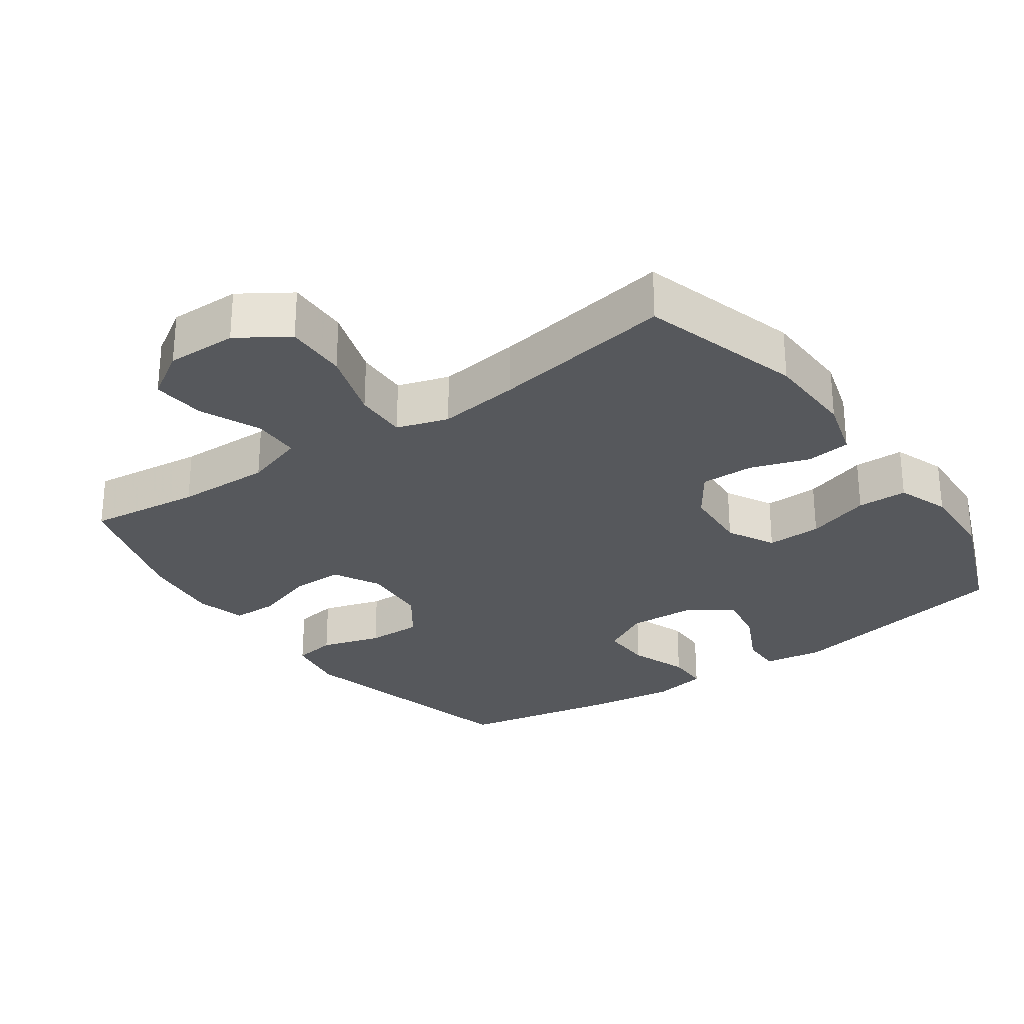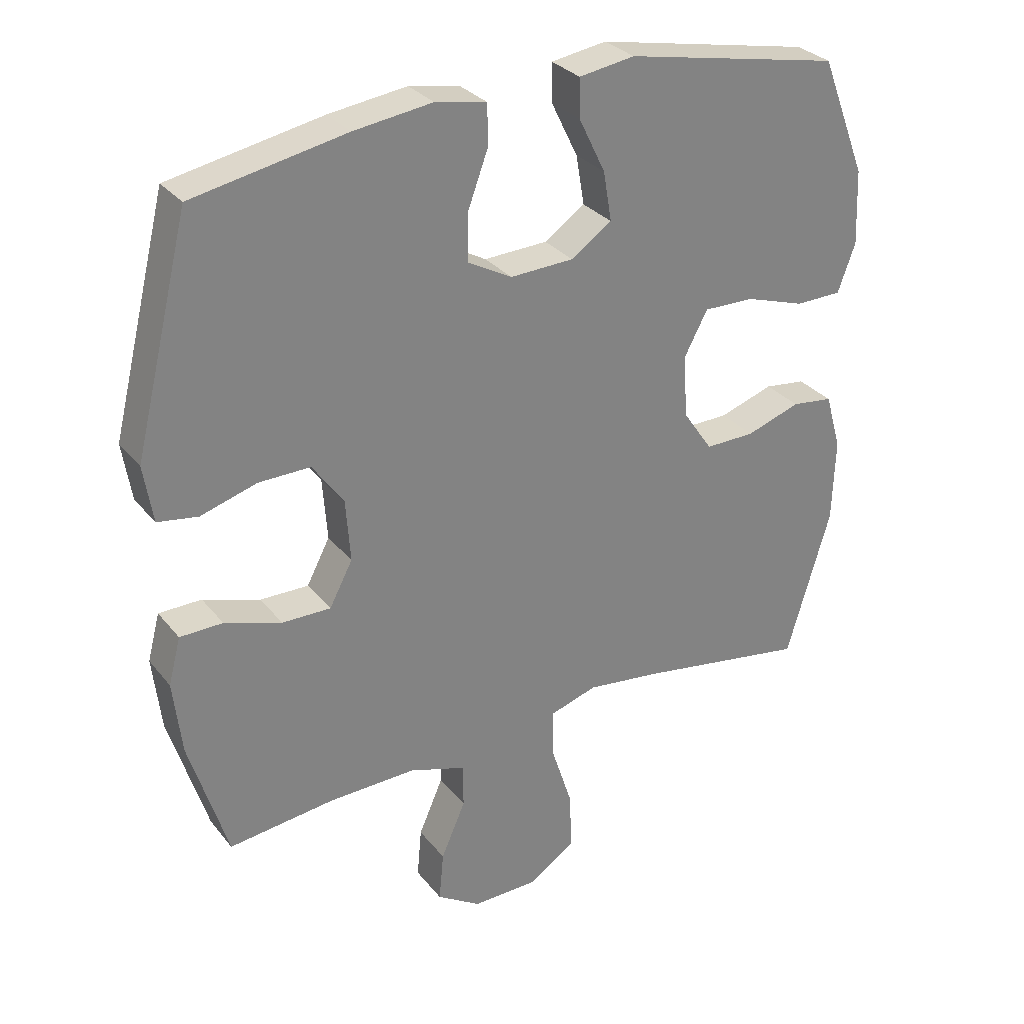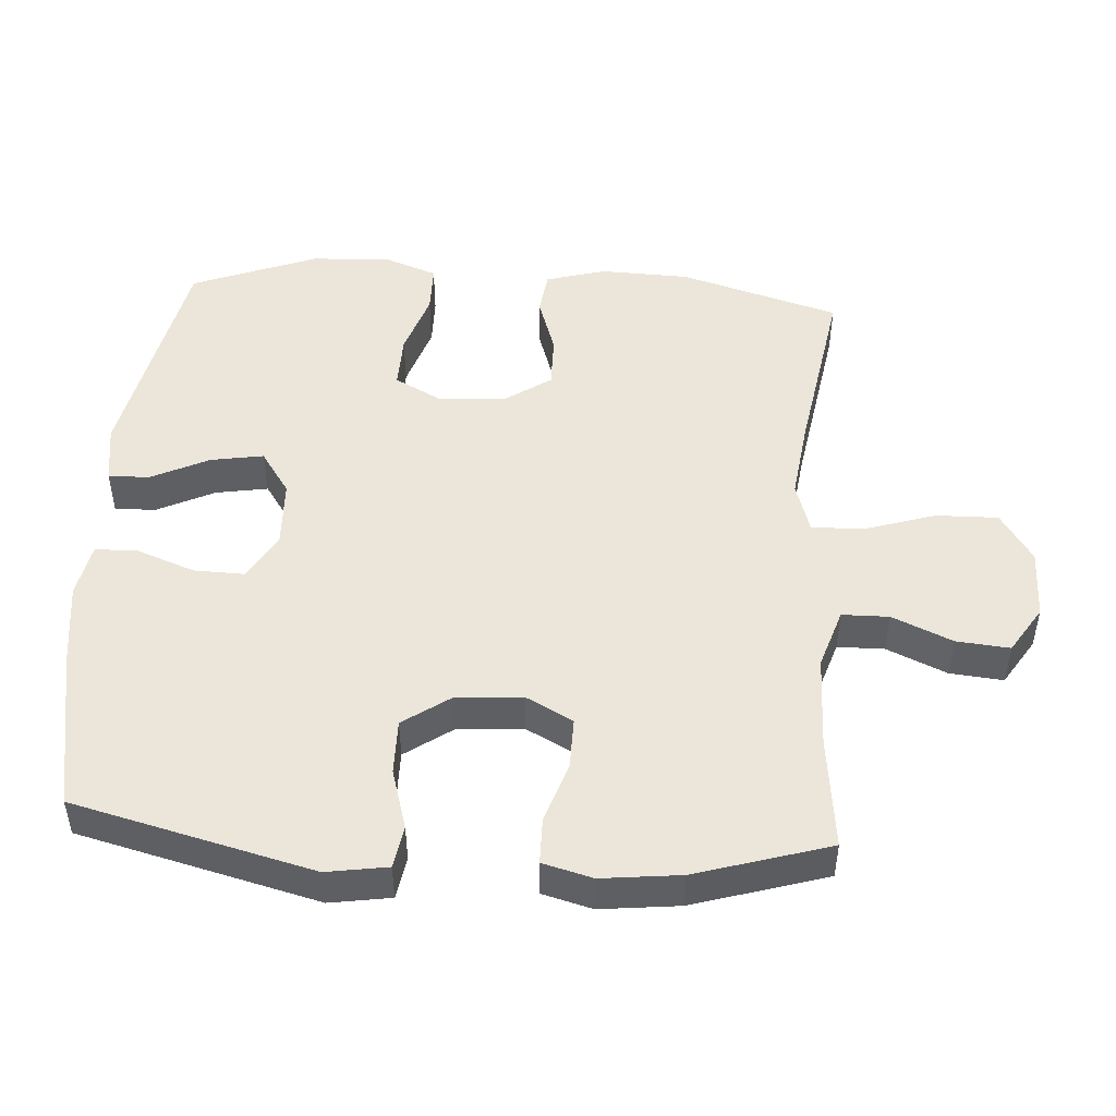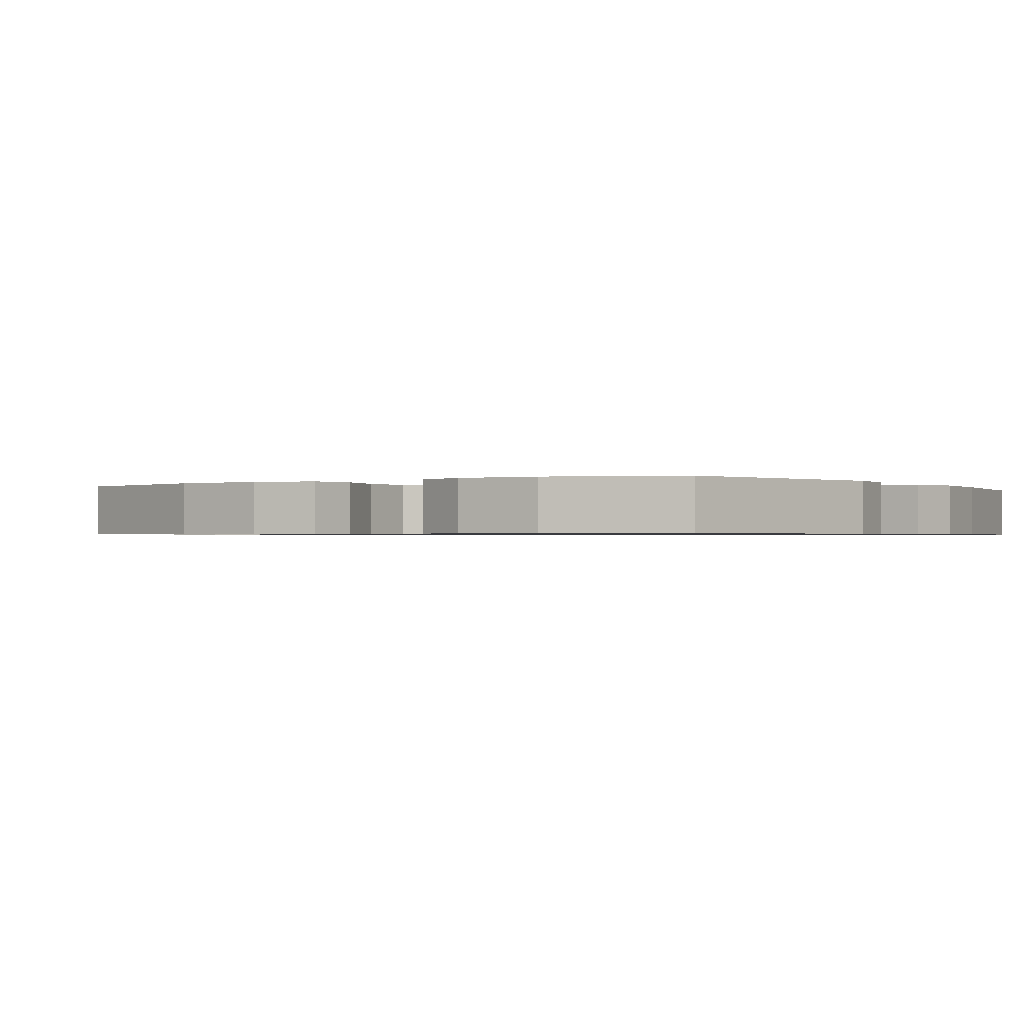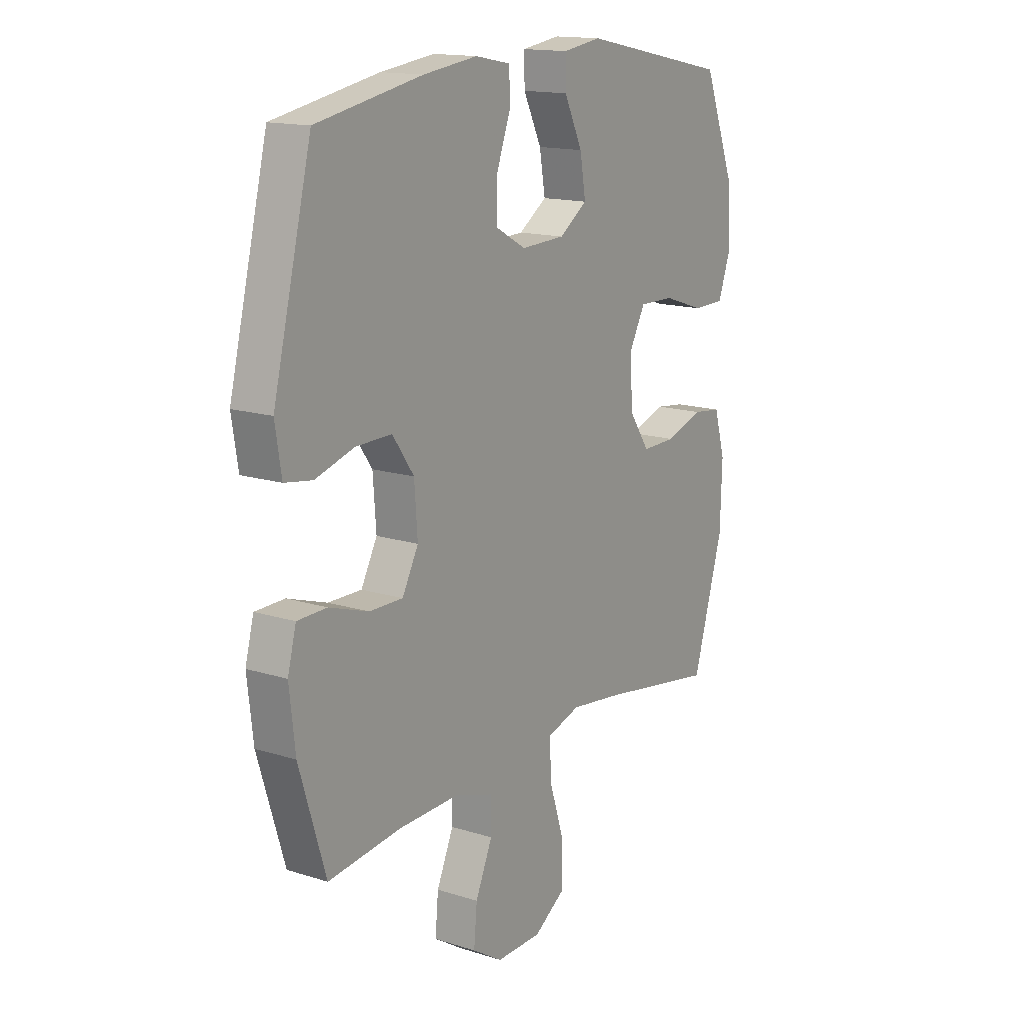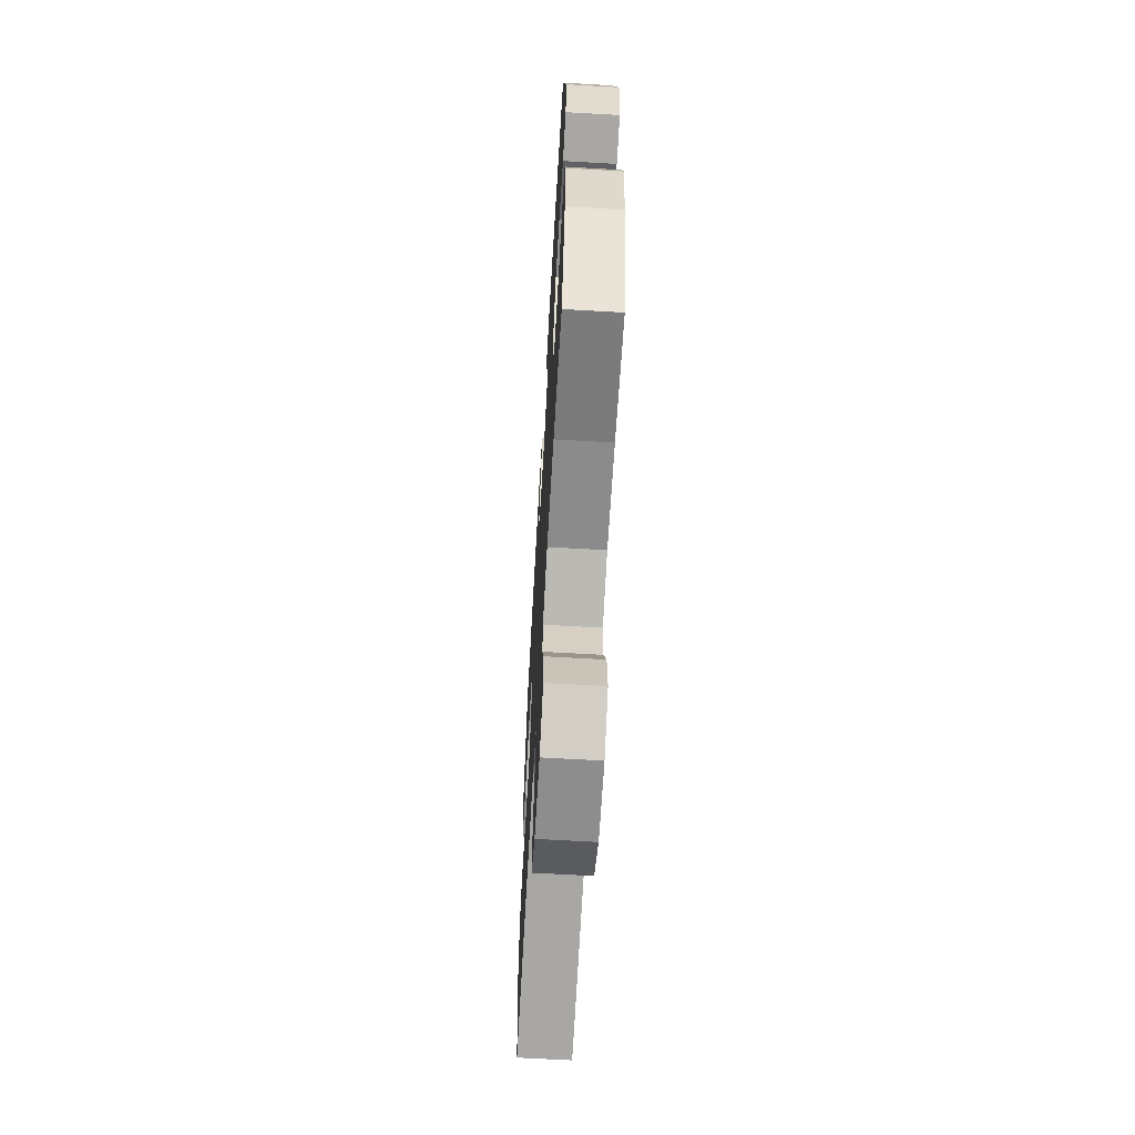
<metadata>
{"format":"obj","ext":"obj","renderer":"f3d","projection":"perspective","resolution":1024,"background":"white","views":[{"elev":-27.9,"azim":-144.8,"up":"+Y"},{"elev":30.1,"azim":148.8,"up":"+Z"},{"elev":48.4,"azim":93.9,"up":"+Y"},{"elev":-0.7,"azim":-56.1,"up":"+Y"},{"elev":15.3,"azim":123.7,"up":"+Z"},{"elev":-65.2,"azim":86.7,"up":"+Z"}]}
</metadata>
<code>
v -0.5 0.07 0.5
v -0.165 0.07 0.567
v -0.079 0.07 0.554
v -0.08 0.07 0.495
v -0.121 0.07 0.411
v -0.134 0.07 0.335
v -0.071 0.07 0.292
v 0.027 0.07 0.288
v 0.096 0.07 0.326
v 0.094 0.07 0.4
v 0.063 0.07 0.484
v 0.064 0.07 0.546
v 0.143 0.07 0.561
v 0.264 0.07 0.545
v 0.5 0.07 0.5
v 0.586 0.07 0.153
v 0.572 0.07 0.065
v 0.51 0.07 0.055
v 0.423 0.07 0.081
v 0.343 0.07 0.082
v 0.295 0.07 0.014
v 0.288 0.07 -0.082
v 0.324 0.07 -0.15
v 0.399 0.07 -0.149
v 0.487 0.07 -0.12
v 0.553 0.07 -0.121
v 0.572 0.07 -0.193
v 0.559 0.07 -0.307
v 0.5 0.07 -0.5
v 0.337 0.07 -0.481
v 0.201 0.07 -0.478
v 0.114 0.07 -0.506
v 0.113 0.07 -0.574
v 0.151 0.07 -0.661
v 0.158 0.07 -0.738
v 0.09 0.07 -0.781
v -0.012 0.07 -0.78
v -0.084 0.07 -0.733
v -0.082 0.07 -0.643
v -0.049 0.07 -0.541
v -0.047 0.07 -0.465
v -0.121 0.07 -0.442
v -0.238 0.07 -0.457
v -0.5 0.07 -0.5
v -0.568 0.07 -0.269
v -0.572 0.07 -0.139
v -0.547 0.07 -0.053
v -0.483 0.07 -0.045
v -0.399 0.07 -0.073
v -0.322 0.07 -0.074
v -0.276 0.07 -0.007
v -0.27 0.07 0.09
v -0.306 0.07 0.158
v -0.385 0.07 0.156
v -0.477 0.07 0.126
v -0.549 0.07 0.127
v -0.576 0.07 0.202
v -0.571 0.07 0.318
v -0.5 0 0.5
v -0.165 0 0.567
v -0.079 0 0.554
v -0.08 0 0.495
v -0.121 0 0.411
v -0.134 0 0.335
v -0.071 0 0.292
v 0.027 0 0.288
v 0.096 0 0.326
v 0.094 0 0.4
v 0.063 0 0.484
v 0.064 0 0.546
v 0.143 0 0.561
v 0.264 0 0.545
v 0.5 0 0.5
v 0.586 0 0.153
v 0.572 0 0.065
v 0.51 0 0.055
v 0.423 0 0.081
v 0.343 0 0.082
v 0.295 0 0.014
v 0.288 0 -0.082
v 0.324 0 -0.15
v 0.399 0 -0.149
v 0.487 0 -0.12
v 0.553 0 -0.121
v 0.572 0 -0.193
v 0.559 0 -0.307
v 0.5 0 -0.5
v 0.337 0 -0.481
v 0.201 0 -0.478
v 0.114 0 -0.506
v 0.113 0 -0.574
v 0.151 0 -0.661
v 0.158 0 -0.738
v 0.09 0 -0.781
v -0.012 0 -0.78
v -0.084 0 -0.733
v -0.082 0 -0.643
v -0.049 0 -0.541
v -0.047 0 -0.465
v -0.121 0 -0.442
v -0.238 0 -0.457
v -0.5 0 -0.5
v -0.568 0 -0.269
v -0.572 0 -0.139
v -0.547 0 -0.053
v -0.483 0 -0.045
v -0.399 0 -0.073
v -0.322 0 -0.074
v -0.276 0 -0.007
v -0.27 0 0.09
v -0.306 0 0.158
v -0.385 0 0.156
v -0.477 0 0.126
v -0.549 0 0.127
v -0.576 0 0.202
v -0.571 0 0.318
f 3 4 5
f 2 3 5
f 1 2 5
f 58 1 5
f 57 58 5
f 56 57 5
f 55 56 5
f 54 55 5
f 53 54 5 6
f 52 53 6 7
f 51 52 7 8
f 50 51 8 9
f 47 48 49
f 46 47 49
f 45 46 49
f 44 45 49
f 43 44 49
f 42 43 49 50
f 41 42 50 9
f 38 39 40
f 37 38 40
f 36 37 40
f 35 36 40
f 34 35 40
f 33 34 40
f 40 41 9
f 33 40 9
f 32 33 9
f 28 29 30
f 27 28 30
f 26 27 30
f 25 26 30
f 24 25 30
f 23 24 30 31
f 22 23 31 32
f 17 18 19
f 16 17 19
f 15 16 19
f 14 15 19
f 13 14 19
f 12 13 19
f 11 12 19
f 10 11 19
f 9 10 19 20
f 21 22 32 9
f 9 20 21
f 63 62 61
f 63 61 60
f 63 60 59
f 63 59 116
f 63 116 115
f 63 115 114
f 63 114 113
f 63 113 112
f 64 63 112 111
f 65 64 111 110
f 66 65 110 109
f 67 66 109 108
f 107 106 105
f 107 105 104
f 107 104 103
f 107 103 102
f 107 102 101
f 108 107 101 100
f 67 108 100 99
f 98 97 96
f 98 96 95
f 98 95 94
f 98 94 93
f 98 93 92
f 98 92 91
f 67 99 98
f 67 98 91
f 67 91 90
f 88 87 86
f 88 86 85
f 88 85 84
f 88 84 83
f 88 83 82
f 89 88 82 81
f 90 89 81 80
f 77 76 75
f 77 75 74
f 77 74 73
f 77 73 72
f 77 72 71
f 77 71 70
f 77 70 69
f 77 69 68
f 78 77 68 67
f 67 90 80 79
f 79 78 67
f 1 59 60 2
f 2 60 61 3
f 3 61 62 4
f 4 62 63 5
f 5 63 64 6
f 6 64 65 7
f 7 65 66 8
f 8 66 67 9
f 9 67 68 10
f 10 68 69 11
f 11 69 70 12
f 12 70 71 13
f 13 71 72 14
f 14 72 73 15
f 15 73 74 16
f 16 74 75 17
f 17 75 76 18
f 18 76 77 19
f 19 77 78 20
f 20 78 79 21
f 21 79 80 22
f 22 80 81 23
f 23 81 82 24
f 24 82 83 25
f 25 83 84 26
f 26 84 85 27
f 27 85 86 28
f 28 86 87 29
f 29 87 88 30
f 30 88 89 31
f 31 89 90 32
f 32 90 91 33
f 33 91 92 34
f 34 92 93 35
f 35 93 94 36
f 36 94 95 37
f 37 95 96 38
f 38 96 97 39
f 39 97 98 40
f 40 98 99 41
f 41 99 100 42
f 42 100 101 43
f 43 101 102 44
f 44 102 103 45
f 45 103 104 46
f 46 104 105 47
f 47 105 106 48
f 48 106 107 49
f 49 107 108 50
f 50 108 109 51
f 51 109 110 52
f 52 110 111 53
f 53 111 112 54
f 54 112 113 55
f 55 113 114 56
f 56 114 115 57
f 57 115 116 58
f 58 116 59 1

</code>
